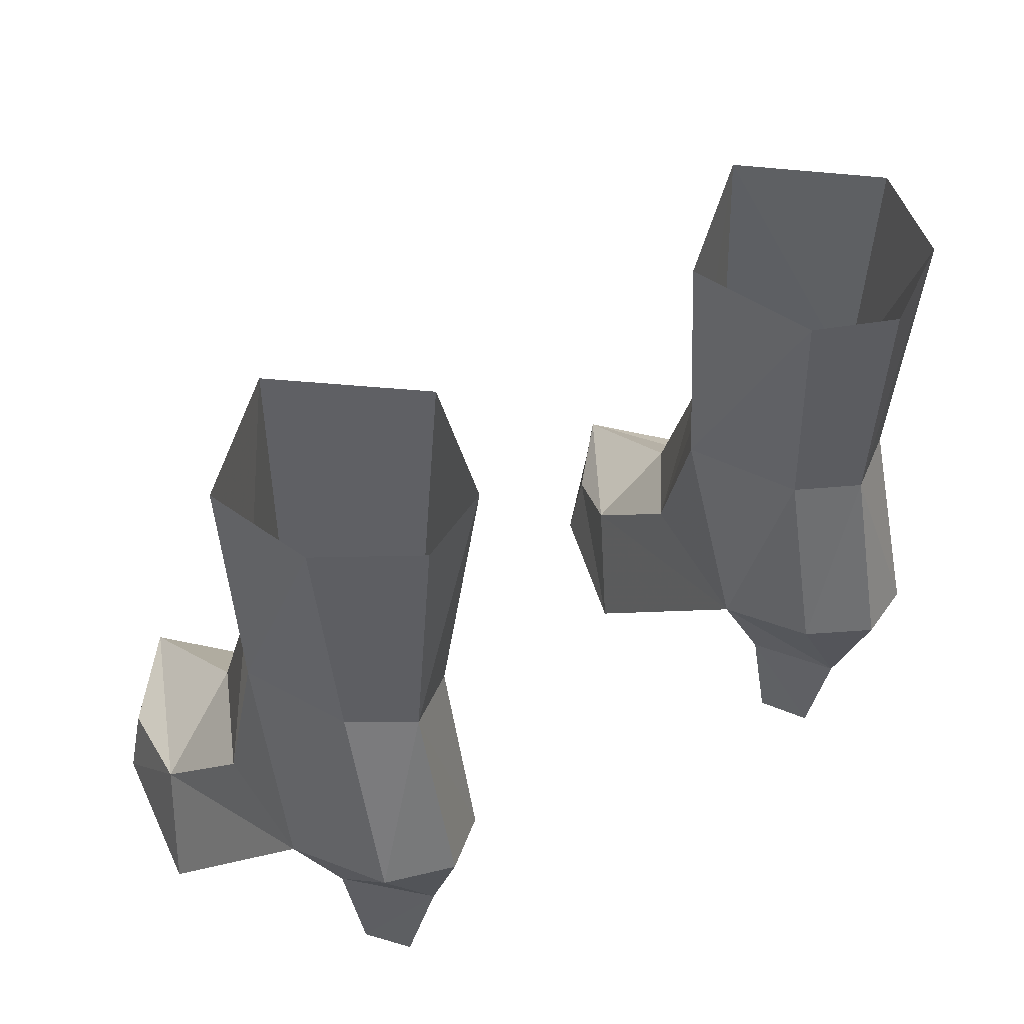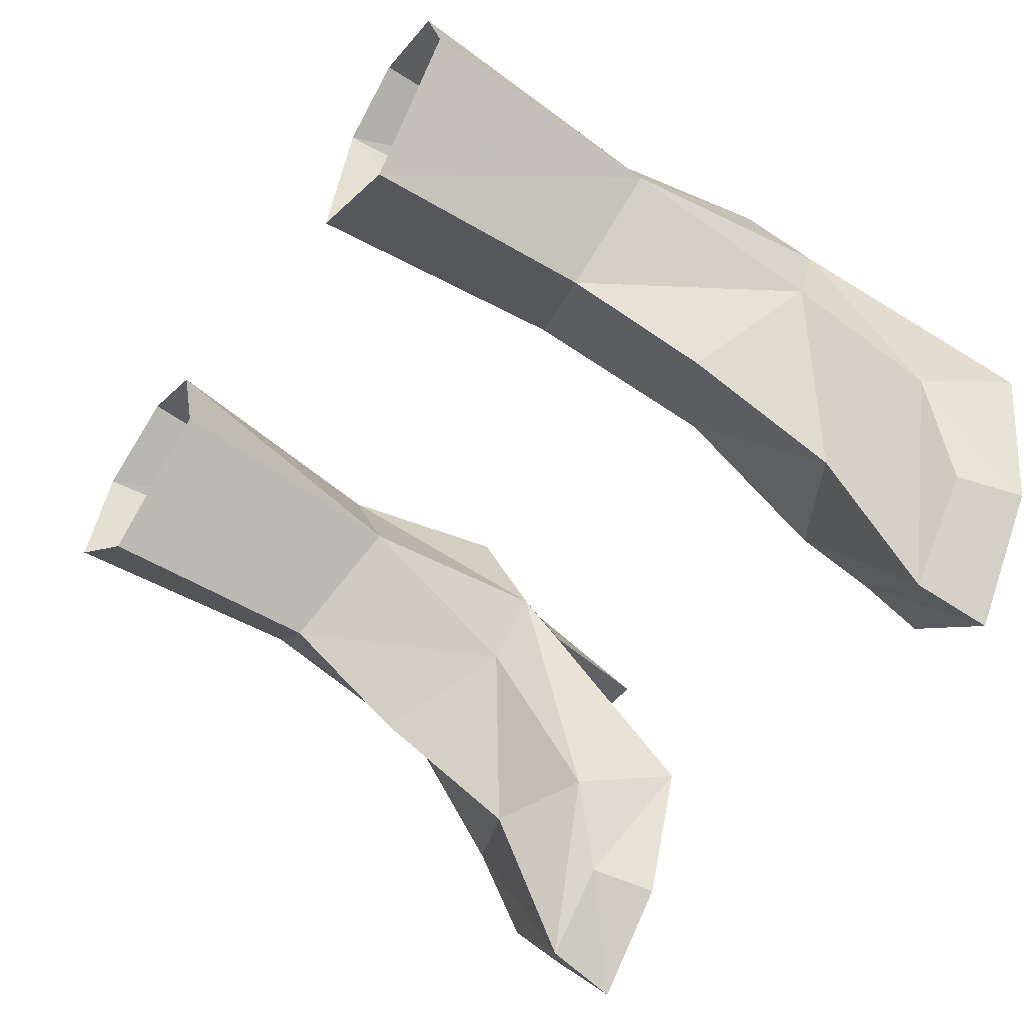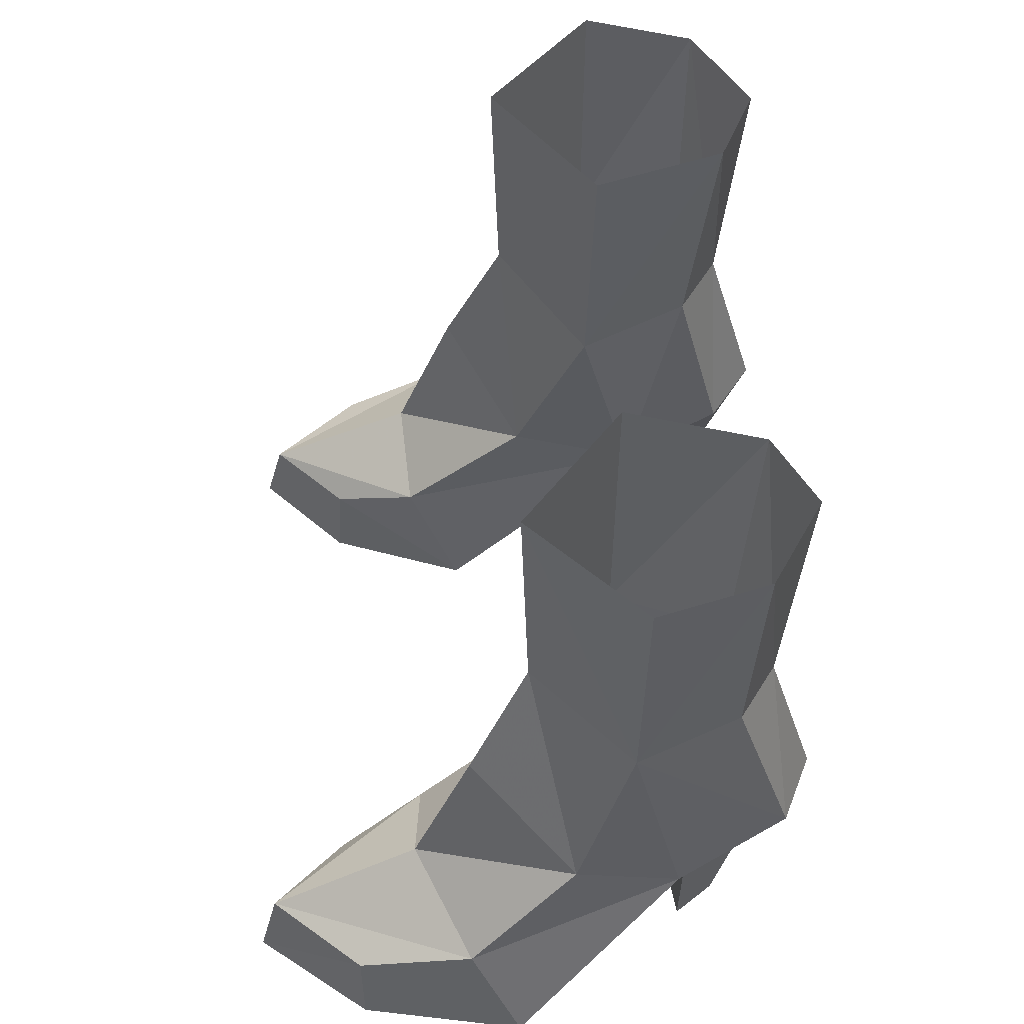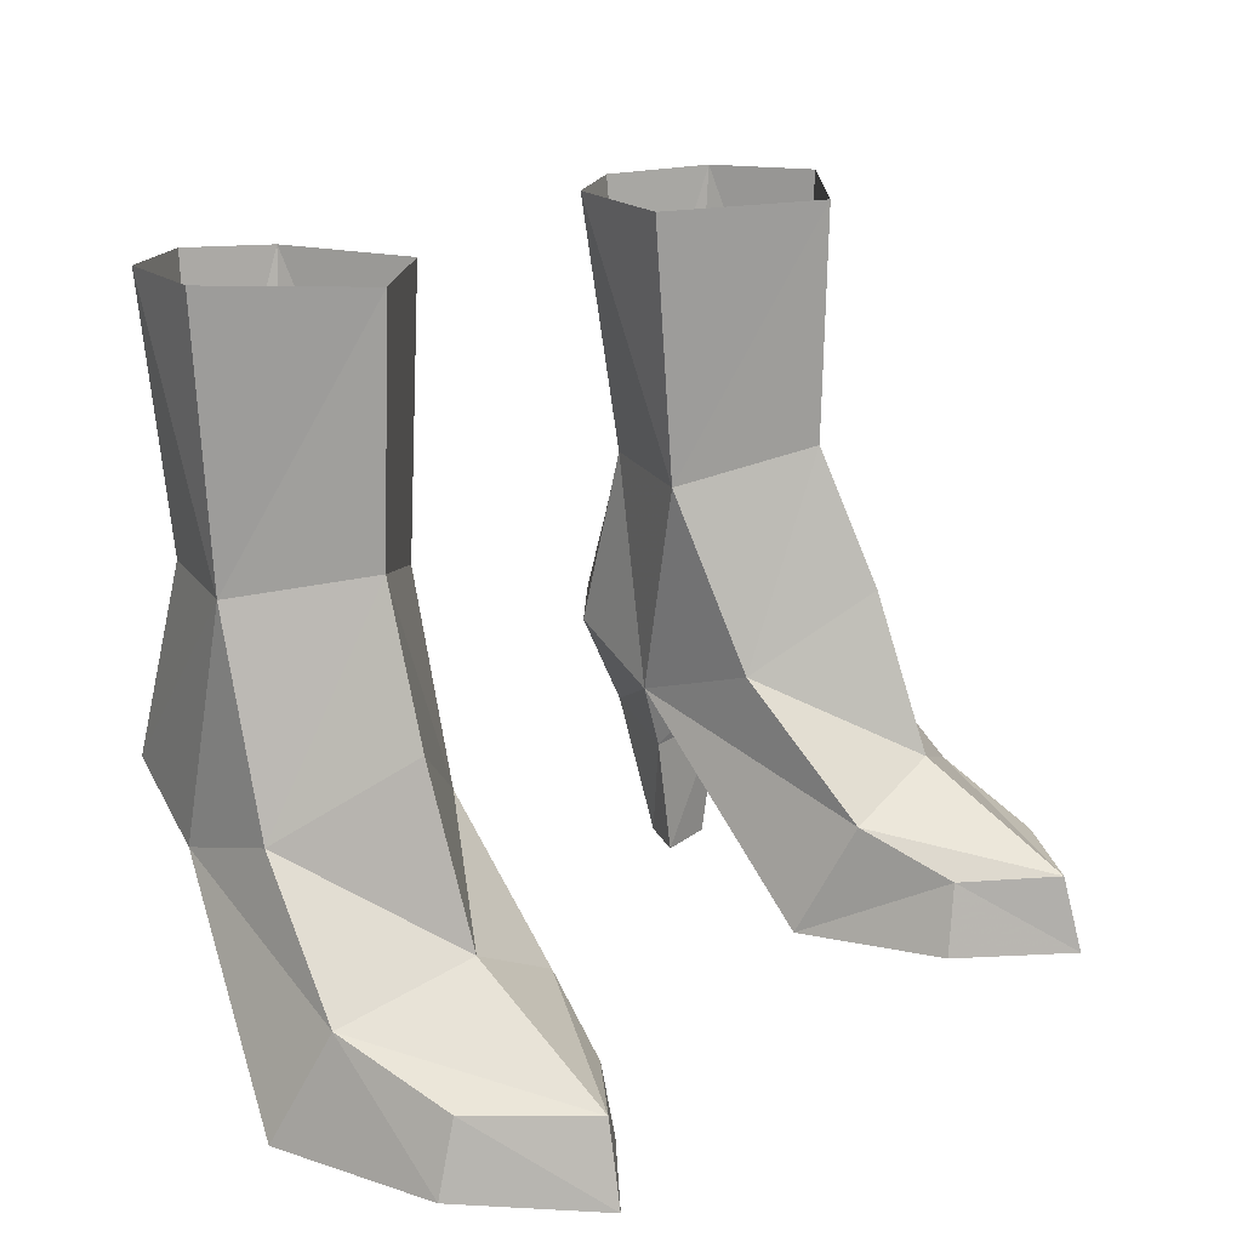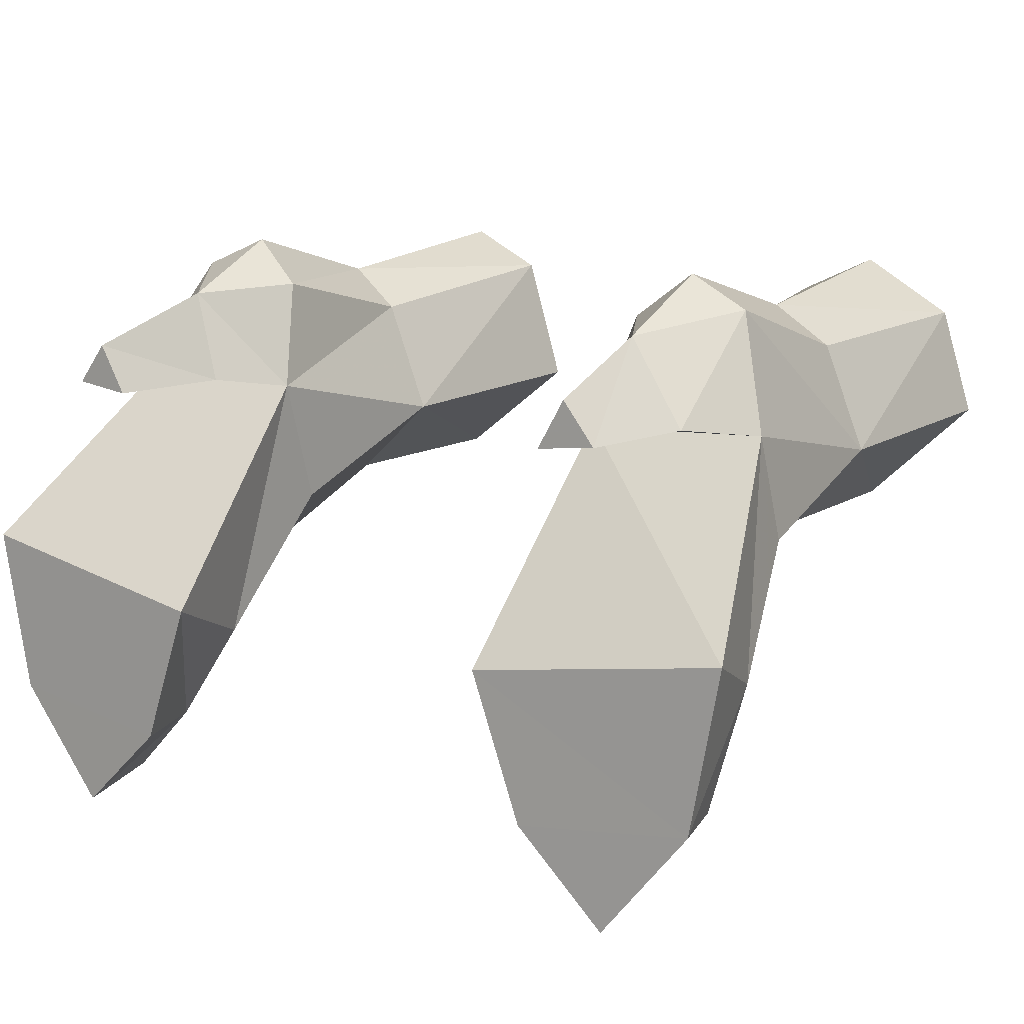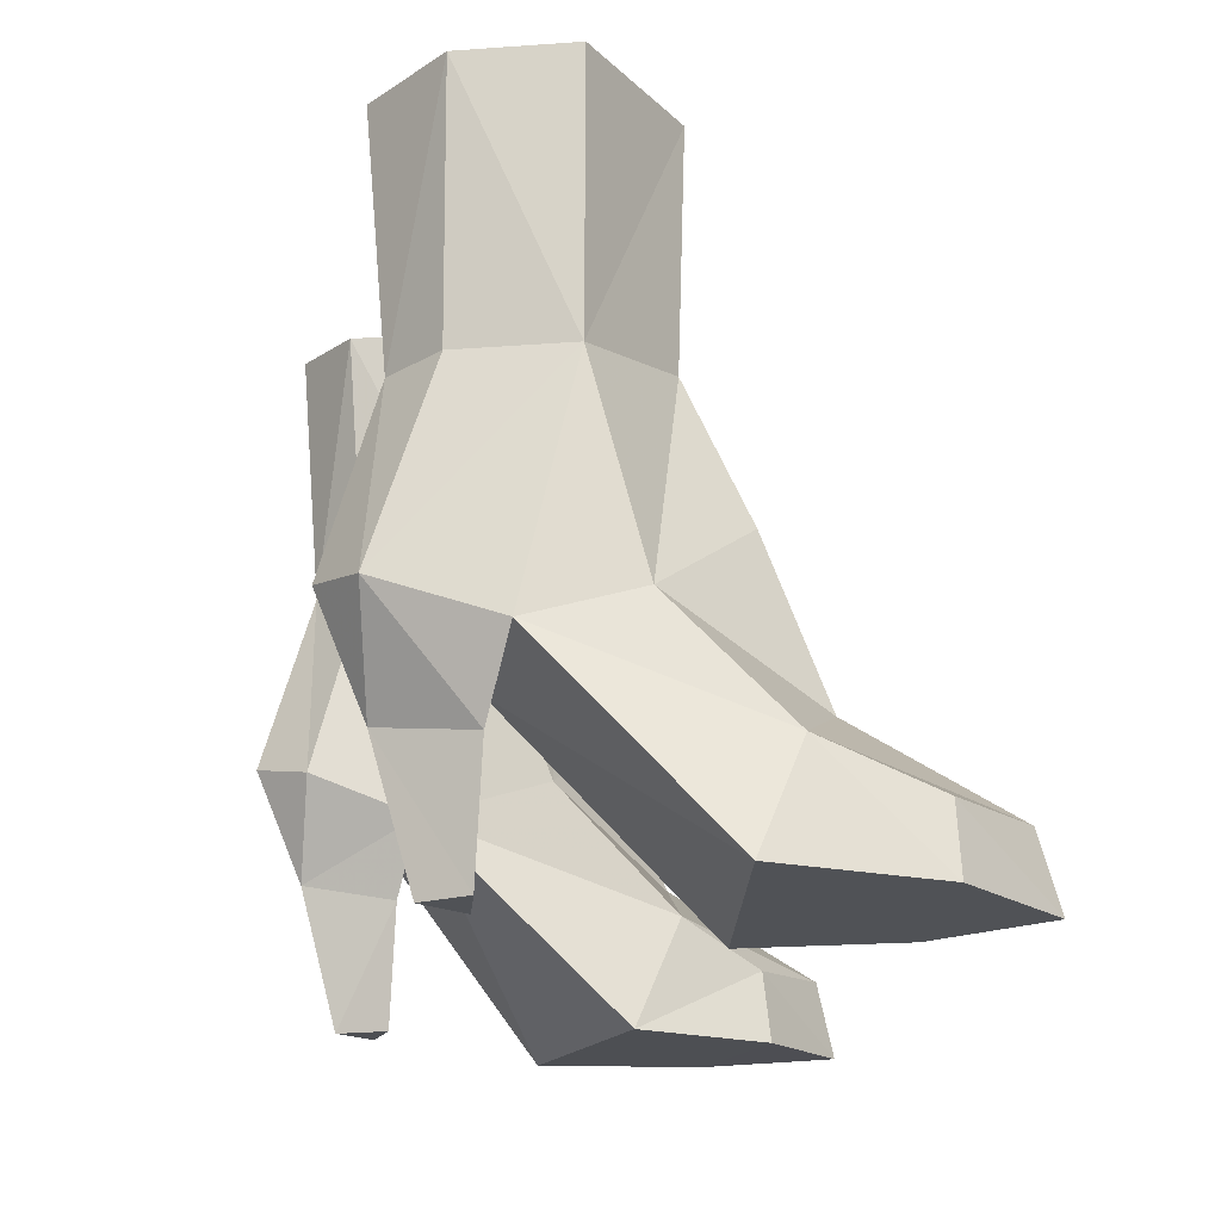
<metadata>
{"format":"obj","ext":"obj","renderer":"f3d","projection":"perspective","resolution":1024,"background":"white","views":[{"elev":46.9,"azim":145.5,"up":"+Z"},{"elev":-53.5,"azim":56.4,"up":"+Y"},{"elev":52.1,"azim":86.9,"up":"+Z"},{"elev":18.2,"azim":-47.6,"up":"+Z"},{"elev":13.5,"azim":-146.9,"up":"+Y"},{"elev":-19.2,"azim":-101.6,"up":"+Z"}]}
</metadata>
<code>
g priest_shoe_female_49710
v 4.729 -4.281 1.304
v 4.045 -2.575 2.121
v 3.498 -1.557 -0.1129
v 4.482 -4.371 -0.0953
v 3.744 2.418 3.698
v 7.284 2.549 3.811
v 8.542 -0.6862 0.03298
v 3.498 -1.557 -0.1129
v 4.198 4.445 4.54
v 4.227 3.522 8.106
v 5.294 4.292 8.291
v 6.105 -5.72 1.413
v 5.881 -2.713 3.033
v 6.232 -6.087 -0.03961
v 7.956 -3.907 0.01533
v 4.482 -4.371 -0.0953
v 5.791 -1.543 6.049
v 3.785 -0.08551 4.507
v 3.744 2.418 3.698
v 3.674 3.978 13.11
v 5.294 4.292 8.291
v 4.227 3.522 8.106
v 3.285 1.34 7.987
v 5.427 -0.3858 8.685
v 5.39 -0.5352 13.24
v 2.896 1.425 13.1
v 7.956 -3.907 0.01533
v 7.621 -3.944 1.384
v 7.97 -1.646 2.133
v 8.542 -0.6862 0.03298
v 7.284 2.549 3.811
v 7.402 0.4737 4.415
v 7.284 1.507 8.301
v 7.564 1.55 13.31
v 7.284 2.549 3.811
v 3.744 2.418 3.698
v 4.464 2.689 2.271
v 6.402 2.807 2.34
v 6.481 4.725 4.613
v 7.284 2.549 3.811
v 6.402 2.807 2.34
v 5.196 4.388 2.636
v 4.464 2.689 2.271
v 3.744 2.418 3.698
v 4.198 4.445 4.54
v 4.873 2.725 -0.06657
v 5.992 2.856 -0.03455
v 5.992 2.856 -0.03455
v 5.389 3.642 -0.05289
v 4.873 2.725 -0.06657
v 5.171 4.703 13.16
v 6.933 3.652 13.25
v 6.43 3.545 8.343
v 6.481 4.725 4.613
v 3.285 1.34 7.987
v 5.427 -0.3858 8.685
v 5.236 5.296 4.814
v 7.284 1.507 8.301
v 6.232 -6.087 -0.03961
v 6.43 3.545 8.343
v 7.284 2.549 3.811
v 7.284 1.507 8.301
v 5.236 5.296 4.814
v 4.873 2.725 -0.06657
v 5.389 3.642 -0.05289
v 5.992 2.856 -0.03455
v 3.285 1.34 7.987
v 2.896 1.425 13.1
v 3.744 2.418 3.698
v 3.285 1.34 7.987
v -4.739 -4.281 1.304
v -4.492 -4.371 -0.0953
v -3.508 -1.557 -0.1129
v -4.055 -2.575 2.121
v -3.755 2.418 3.698
v -3.508 -1.557 -0.1129
v -8.552 -0.6862 0.03298
v -7.294 2.549 3.811
v -4.24 3.518 8.134
v -4.209 4.445 4.54
v -5.307 4.29 8.307
v -6.115 -5.72 1.413
v -5.891 -2.713 3.033
v -6.242 -6.087 -0.03961
v -4.492 -4.371 -0.0953
v -7.967 -3.907 0.01533
v -3.795 -0.08553 4.507
v -5.801 -1.543 6.049
v -3.755 2.418 3.698
v -5.307 4.29 8.307
v -3.684 3.978 13.11
v -4.24 3.518 8.134
v -3.296 1.333 8.007
v -2.906 1.425 13.1
v -5.4 -0.5352 13.24
v -5.449 -0.3878 8.686
v -7.631 -3.944 1.384
v -7.967 -3.907 0.01533
v -7.98 -1.646 2.133
v -7.413 0.4737 4.415
v -7.294 2.549 3.811
v -8.552 -0.6862 0.03298
v -7.296 1.509 8.288
v -7.574 1.55 13.31
v -7.294 2.549 3.811
v -6.412 2.807 2.34
v -4.474 2.689 2.271
v -3.755 2.418 3.698
v -6.491 4.725 4.613
v -5.206 4.388 2.636
v -6.412 2.807 2.34
v -7.294 2.549 3.811
v -4.209 4.445 4.54
v -3.755 2.418 3.698
v -4.474 2.689 2.271
v -6.002 2.856 -0.03455
v -4.883 2.725 -0.06657
v -5.399 3.642 -0.05289
v -6.002 2.856 -0.03455
v -4.883 2.725 -0.06657
v -6.943 3.652 13.25
v -5.181 4.703 13.16
v -6.491 4.725 4.613
v -6.445 3.545 8.342
v -3.296 1.333 8.007
v -5.449 -0.3878 8.686
v -5.247 5.296 4.814
v -7.296 1.509 8.288
v -6.242 -6.087 -0.03961
v -6.445 3.545 8.342
v -7.294 2.549 3.811
v -7.296 1.509 8.288
v -5.247 5.296 4.814
v -5.399 3.642 -0.05289
v -4.883 2.725 -0.06657
v -6.002 2.856 -0.03455
v -3.296 1.333 8.007
v -2.906 1.425 13.1
v -3.755 2.418 3.698
v -3.296 1.333 8.007
f 1 2 3
f 3 4 1
f 5 6 7
f 7 8 5
f 9 10 11
f 12 13 2
f 2 1 12
f 1 4 14
f 14 12 1
f 8 7 15
f 15 16 8
f 13 17 18
f 18 2 13
f 19 3 2
f 2 18 19
f 20 21 22
f 23 24 25
f 25 26 23
f 14 27 28
f 28 12 14
f 29 30 31
f 31 32 29
f 27 30 29
f 29 28 27
f 12 28 29
f 29 13 12
f 33 34 25
f 25 24 33
f 32 17 13
f 13 29 32
f 35 36 37
f 37 38 35
f 39 40 41
f 41 42 39
f 42 43 44
f 44 45 42
f 38 37 46
f 46 47 38
f 42 41 48
f 48 49 42
f 43 42 49
f 49 50 43
f 51 52 21
f 53 54 11
f 33 52 34
f 55 19 18
f 56 18 17
f 57 11 54
f 11 57 9
f 56 55 18
f 56 32 58
f 32 31 58
f 15 59 16
f 32 56 17
f 20 51 21
f 60 52 33
f 61 54 62
f 63 42 45
f 39 42 63
f 64 65 66
f 60 21 52
f 53 62 54
f 67 68 20
f 20 22 67
f 69 70 10
f 10 9 69
f 71 72 73
f 73 74 71
f 75 76 77
f 77 78 75
f 79 80 81
f 82 71 74
f 74 83 82
f 71 82 84
f 84 72 71
f 76 85 86
f 86 77 76
f 83 74 87
f 87 88 83
f 89 87 74
f 74 73 89
f 90 91 92
f 93 94 95
f 95 96 93
f 84 82 97
f 97 98 84
f 99 100 101
f 101 102 99
f 98 97 99
f 99 102 98
f 82 83 99
f 99 97 82
f 103 96 95
f 95 104 103
f 100 99 83
f 83 88 100
f 105 106 107
f 107 108 105
f 109 110 111
f 111 112 109
f 110 113 114
f 114 115 110
f 106 116 117
f 117 107 106
f 110 118 119
f 119 111 110
f 115 120 118
f 118 110 115
f 121 122 90
f 123 124 81
f 121 103 104
f 89 125 87
f 87 126 88
f 81 127 123
f 127 81 80
f 125 126 87
f 100 126 128
f 101 100 128
f 129 86 85
f 126 100 88
f 122 91 90
f 121 130 103
f 123 131 132
f 110 133 113
f 110 109 133
f 134 135 136
f 90 130 121
f 132 124 123
f 137 92 91
f 91 138 137
f 139 80 79
f 79 140 139

</code>
